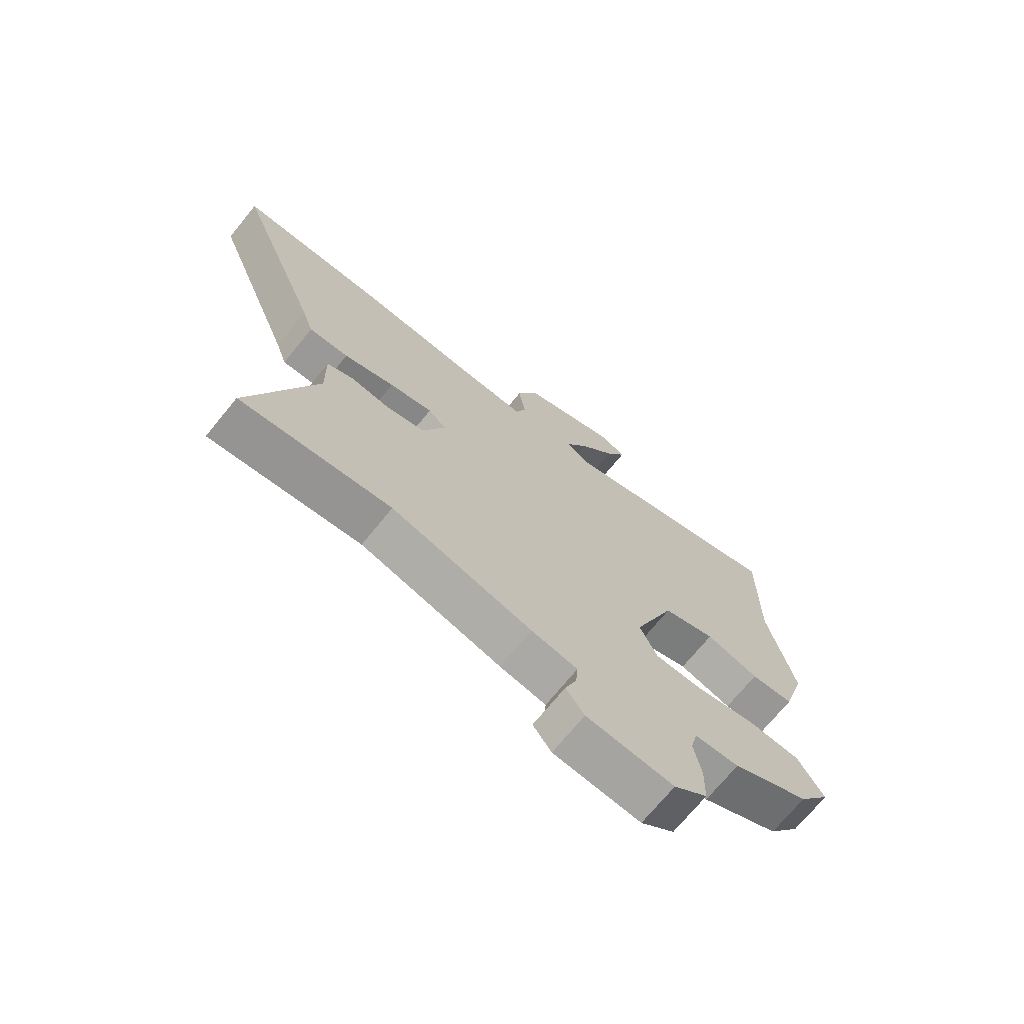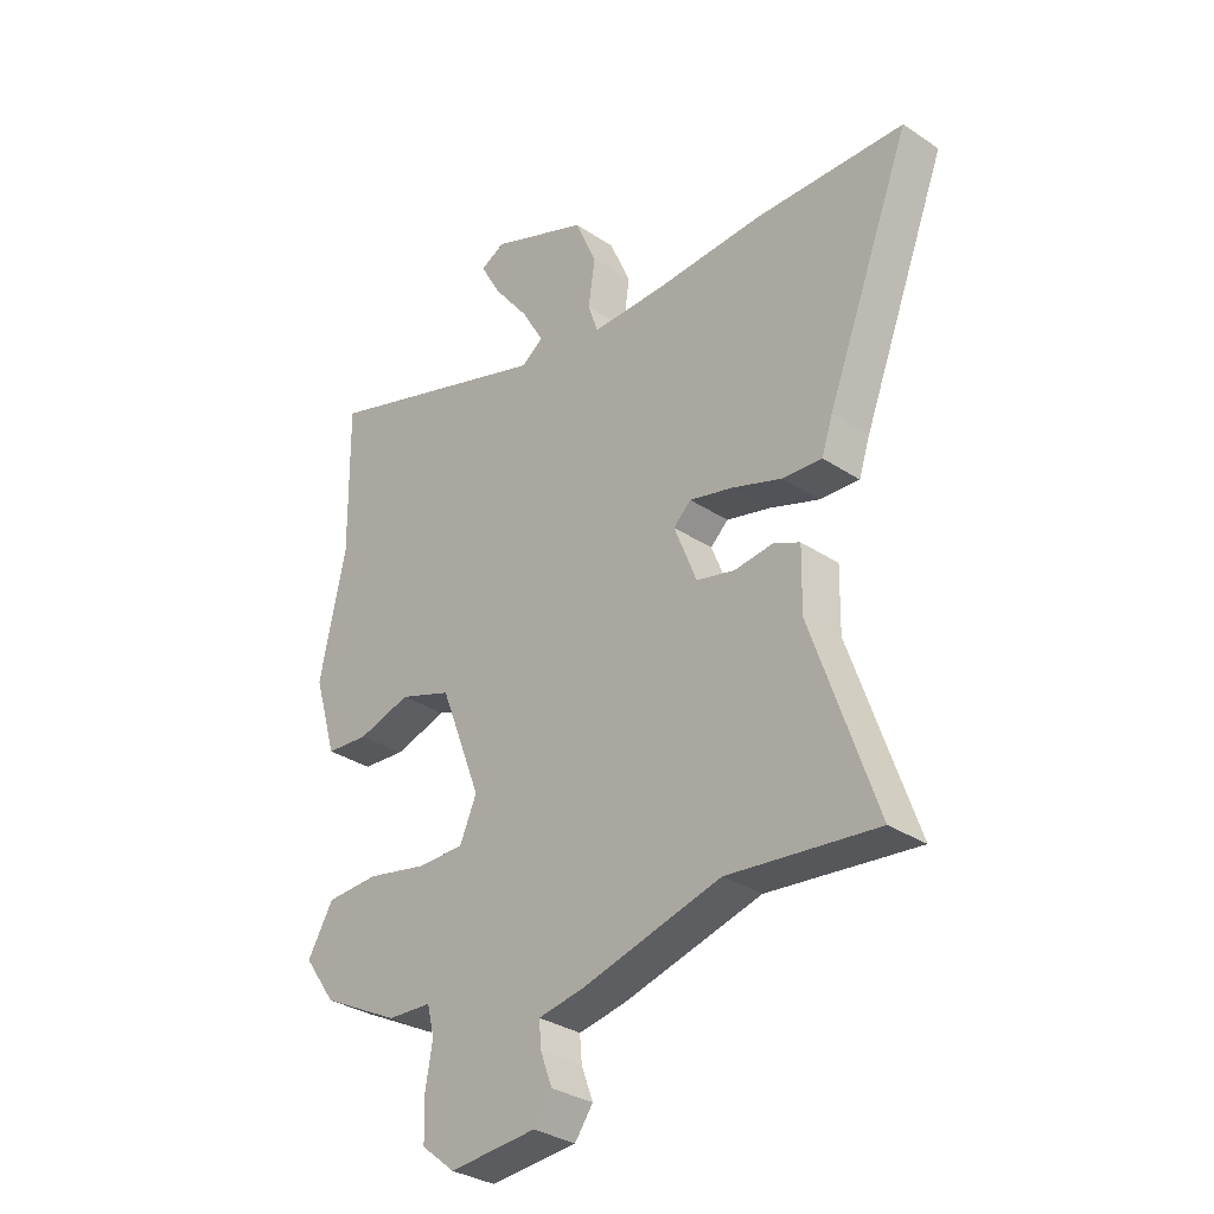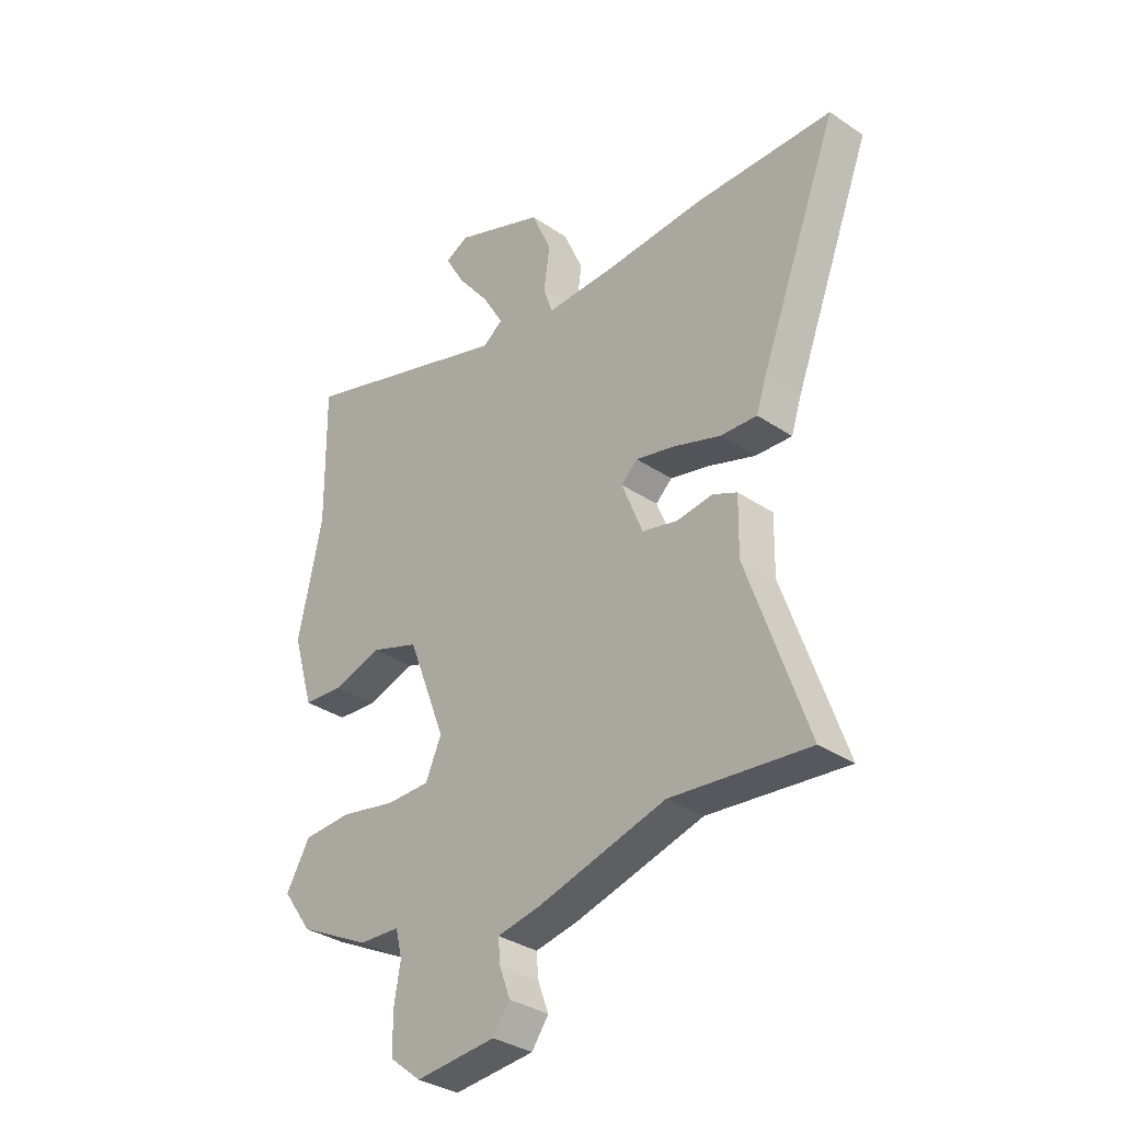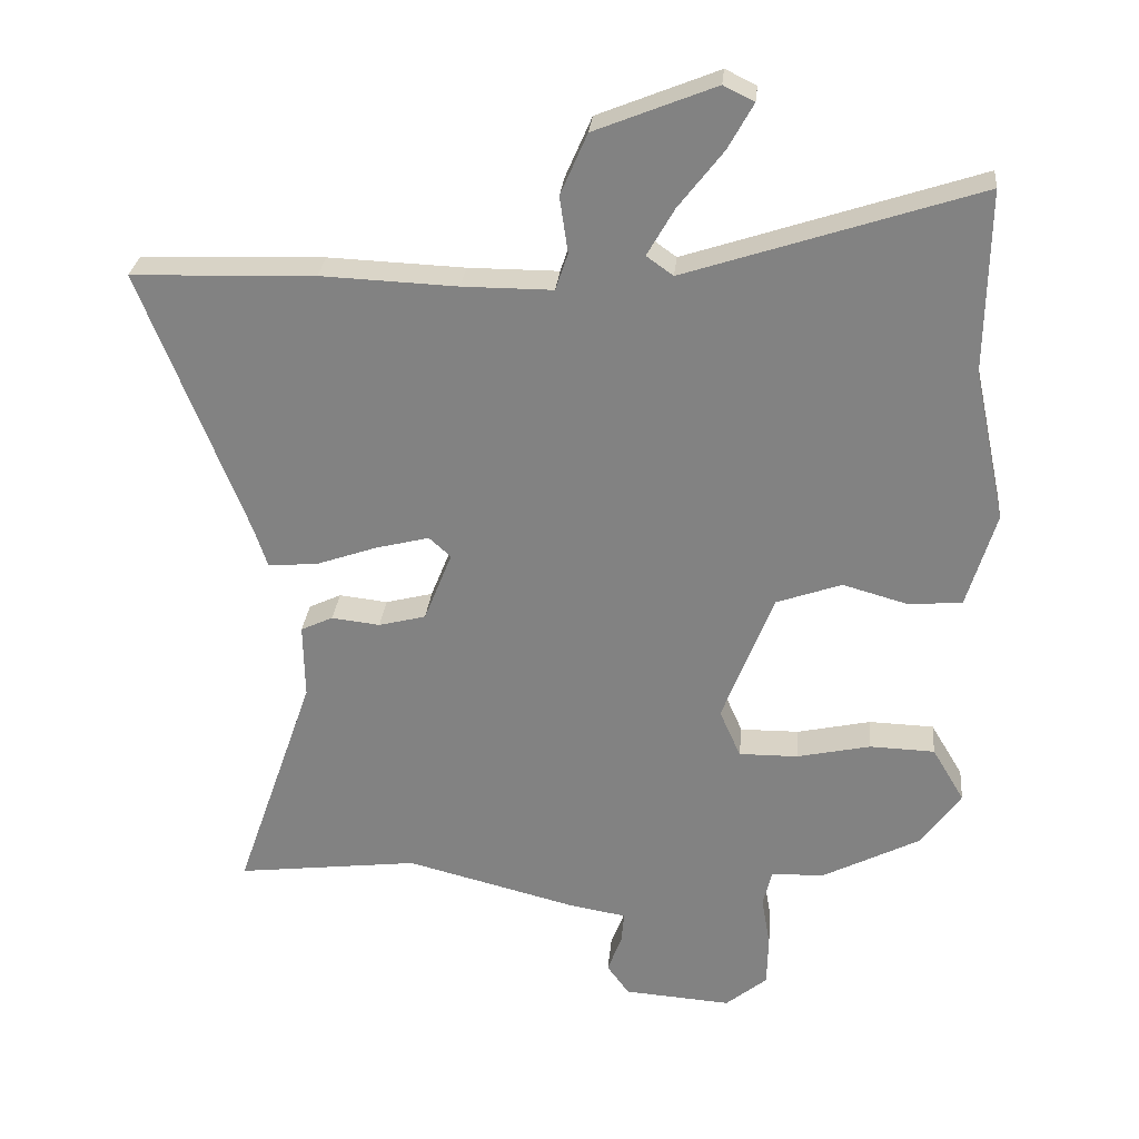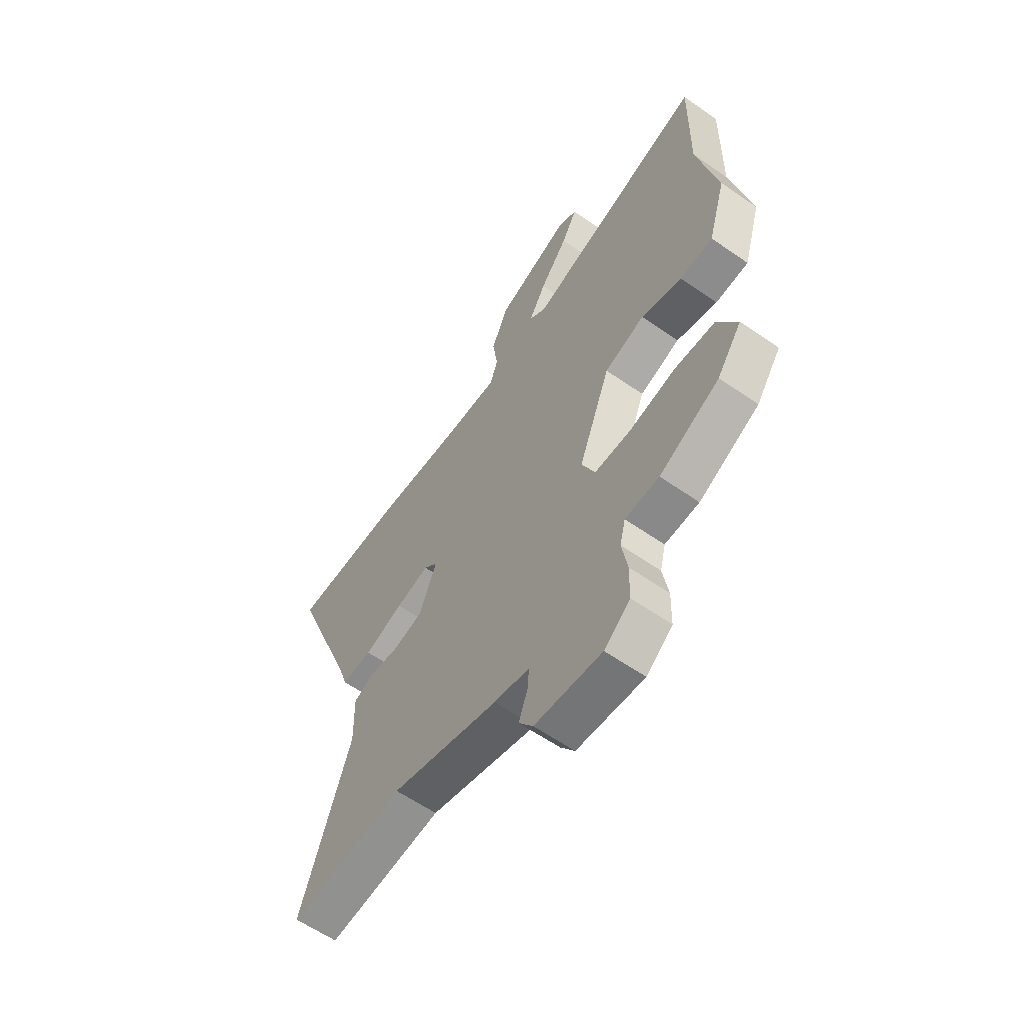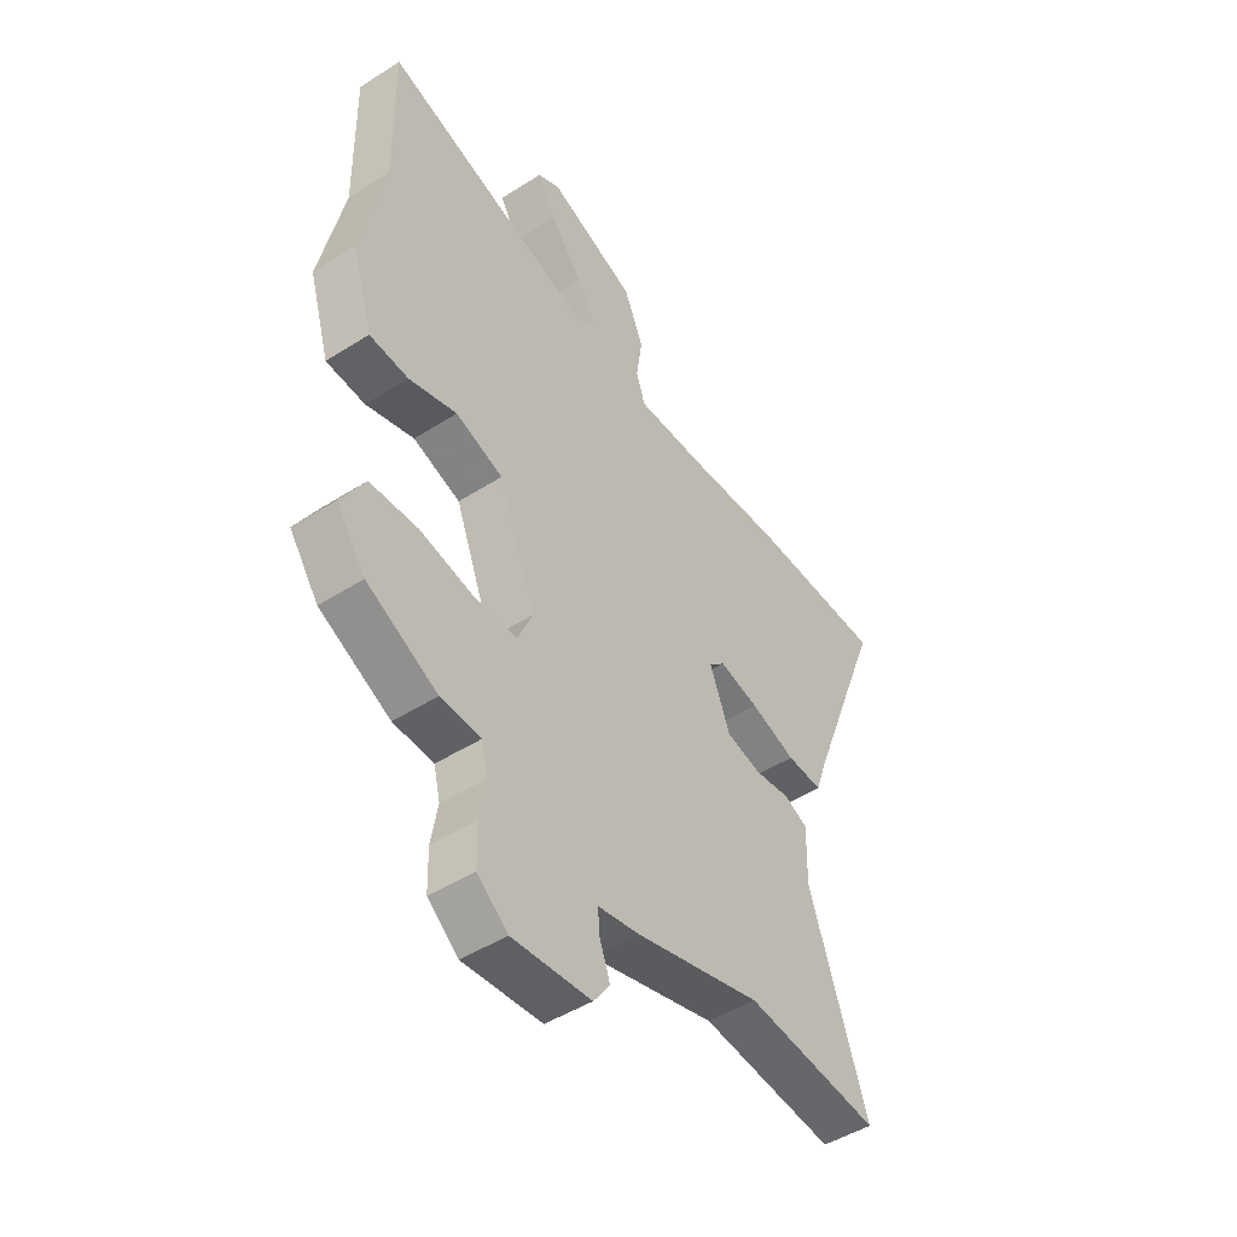
<metadata>
{"format":"obj","ext":"obj","renderer":"f3d","projection":"perspective","resolution":1024,"background":"white","views":[{"elev":-71.2,"azim":-39.2,"up":"+Z"},{"elev":-32.3,"azim":-132.7,"up":"+Z"},{"elev":-34.2,"azim":-132.1,"up":"+Z"},{"elev":28.5,"azim":5.5,"up":"+Z"},{"elev":-59.9,"azim":54.4,"up":"+Z"},{"elev":-46.9,"azim":125.9,"up":"+Z"}]}
</metadata>
<code>
v 0.468 0.07 -0.383
v 0.327 0.07 -0.456
v 0.247 0.07 -0.461
v 0.234 0.07 -0.514
v 0.247 0.07 -0.589
v 0.245 0.07 -0.664
v 0.184 0.07 -0.714
v 0.027 0.07 -0.703
v -0.006 0.07 -0.658
v 0.015 0.07 -0.601
v 0.019 0.07 -0.555
v -0.064 0.07 -0.541
v -0.315 0.07 -0.477
v -0.583 0.07 -0.51
v -0.467 0.07 -0.174
v -0.469 0.07 -0.064
v -0.422 0.07 -0.042
v -0.351 0.07 -0.05
v -0.282 0.07 -0.032
v -0.241 0.07 0.071
v -0.273 0.07 0.1
v -0.351 0.07 0.08
v -0.442 0.07 0.048
v -0.513 0.07 0.043
v -0.533 0.07 0.103
v -0.686 0.07 0.494
v -0.418 0.07 0.503
v -0.219 0.07 0.495
v -0.087 0.07 0.495
v -0.069 0.07 0.549
v -0.081 0.07 0.632
v -0.042 0.07 0.722
v 0.134 0.07 0.793
v 0.179 0.07 0.771
v 0.142 0.07 0.704
v 0.077 0.07 0.62
v 0.037 0.07 0.55
v 0.076 0.07 0.522
v 0.502 0.07 0.663
v 0.498 0.07 0.395
v 0.545 0.07 0.174
v 0.503 0.07 0.034
v 0.425 0.07 0.027
v 0.329 0.07 0.054
v 0.234 0.07 0.02
v 0.159 0.07 -0.174
v 0.19 0.07 -0.244
v 0.276 0.07 -0.243
v 0.384 0.07 -0.219
v 0.479 0.07 -0.222
v 0.526 0.07 -0.301
v 0.468 0 -0.383
v 0.327 0 -0.456
v 0.247 0 -0.461
v 0.234 0 -0.514
v 0.247 0 -0.589
v 0.245 0 -0.664
v 0.184 0 -0.714
v 0.027 0 -0.703
v -0.006 0 -0.658
v 0.015 0 -0.601
v 0.019 0 -0.555
v -0.064 0 -0.541
v -0.315 0 -0.477
v -0.583 0 -0.51
v -0.467 0 -0.174
v -0.469 0 -0.064
v -0.422 0 -0.042
v -0.351 0 -0.05
v -0.282 0 -0.032
v -0.241 0 0.071
v -0.273 0 0.1
v -0.351 0 0.08
v -0.442 0 0.048
v -0.513 0 0.043
v -0.533 0 0.103
v -0.686 0 0.494
v -0.418 0 0.503
v -0.219 0 0.495
v -0.087 0 0.495
v -0.069 0 0.549
v -0.081 0 0.632
v -0.042 0 0.722
v 0.134 0 0.793
v 0.179 0 0.771
v 0.142 0 0.704
v 0.077 0 0.62
v 0.037 0 0.55
v 0.076 0 0.522
v 0.502 0 0.663
v 0.498 0 0.395
v 0.545 0 0.174
v 0.503 0 0.034
v 0.425 0 0.027
v 0.329 0 0.054
v 0.234 0 0.02
v 0.159 0 -0.174
v 0.19 0 -0.244
v 0.276 0 -0.243
v 0.384 0 -0.219
v 0.479 0 -0.222
v 0.526 0 -0.301
f 1 2 3
f 51 1 3
f 50 51 3
f 49 50 3
f 48 49 3
f 47 48 3 4
f 46 47 4
f 42 43 44
f 41 42 44
f 40 41 44
f 40 44 45
f 39 40 45
f 38 39 45
f 37 38 45 46
f 34 35 36
f 33 34 36
f 32 33 36
f 31 32 36
f 30 31 36
f 29 30 36 37
f 25 26 27 28
f 25 28 29
f 24 25 29
f 23 24 29
f 22 23 29
f 21 22 29 37
f 15 16 17 18
f 15 18 19
f 14 15 19
f 13 14 19
f 13 19 20
f 12 13 20
f 11 12 20
f 8 9 10
f 7 8 10
f 6 7 10
f 5 6 10
f 4 5 10
f 46 4 10 11
f 20 21 37 46
f 11 20 46
f 54 53 52
f 54 52 102
f 54 102 101
f 54 101 100
f 54 100 99
f 55 54 99 98
f 55 98 97
f 95 94 93
f 95 93 92
f 95 92 91
f 96 95 91
f 96 91 90
f 96 90 89
f 97 96 89 88
f 87 86 85
f 87 85 84
f 87 84 83
f 87 83 82
f 87 82 81
f 88 87 81 80
f 79 78 77 76
f 80 79 76
f 80 76 75
f 80 75 74
f 80 74 73
f 88 80 73 72
f 69 68 67 66
f 70 69 66
f 70 66 65
f 70 65 64
f 71 70 64
f 71 64 63
f 71 63 62
f 61 60 59
f 61 59 58
f 61 58 57
f 61 57 56
f 61 56 55
f 62 61 55 97
f 97 88 72 71
f 97 71 62
f 1 52 53 2
f 2 53 54 3
f 3 54 55 4
f 4 55 56 5
f 5 56 57 6
f 6 57 58 7
f 7 58 59 8
f 8 59 60 9
f 9 60 61 10
f 10 61 62 11
f 11 62 63 12
f 12 63 64 13
f 13 64 65 14
f 14 65 66 15
f 15 66 67 16
f 16 67 68 17
f 17 68 69 18
f 18 69 70 19
f 19 70 71 20
f 20 71 72 21
f 21 72 73 22
f 22 73 74 23
f 23 74 75 24
f 24 75 76 25
f 25 76 77 26
f 26 77 78 27
f 27 78 79 28
f 28 79 80 29
f 29 80 81 30
f 30 81 82 31
f 31 82 83 32
f 32 83 84 33
f 33 84 85 34
f 34 85 86 35
f 35 86 87 36
f 36 87 88 37
f 37 88 89 38
f 38 89 90 39
f 39 90 91 40
f 40 91 92 41
f 41 92 93 42
f 42 93 94 43
f 43 94 95 44
f 44 95 96 45
f 45 96 97 46
f 46 97 98 47
f 47 98 99 48
f 48 99 100 49
f 49 100 101 50
f 50 101 102 51
f 51 102 52 1

</code>
